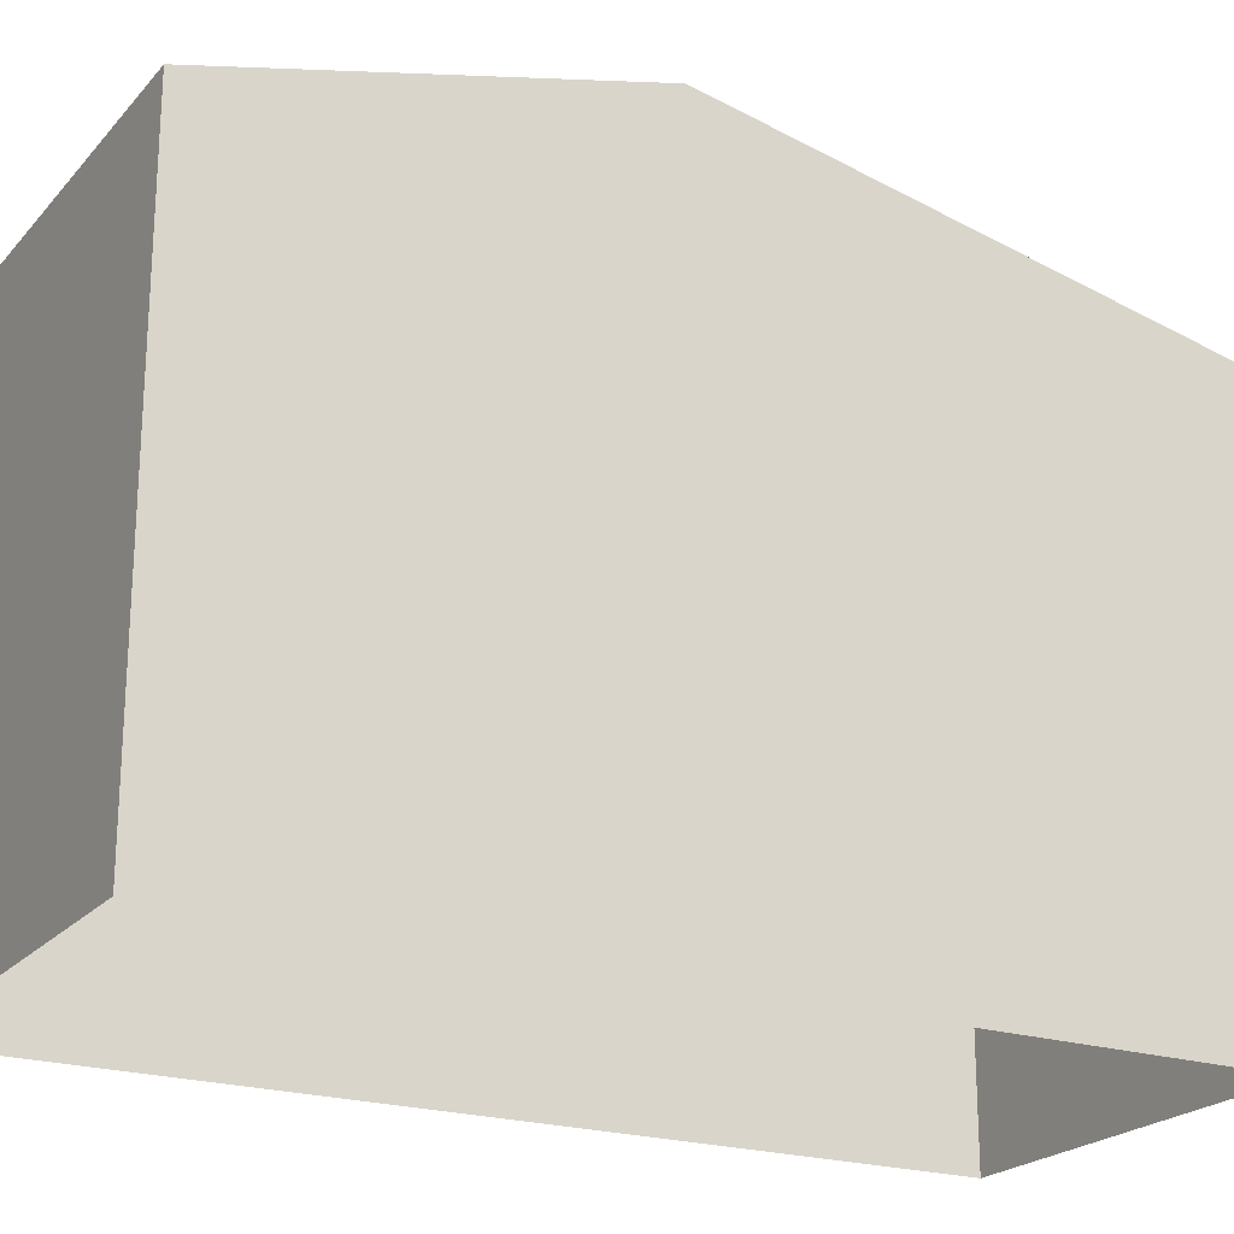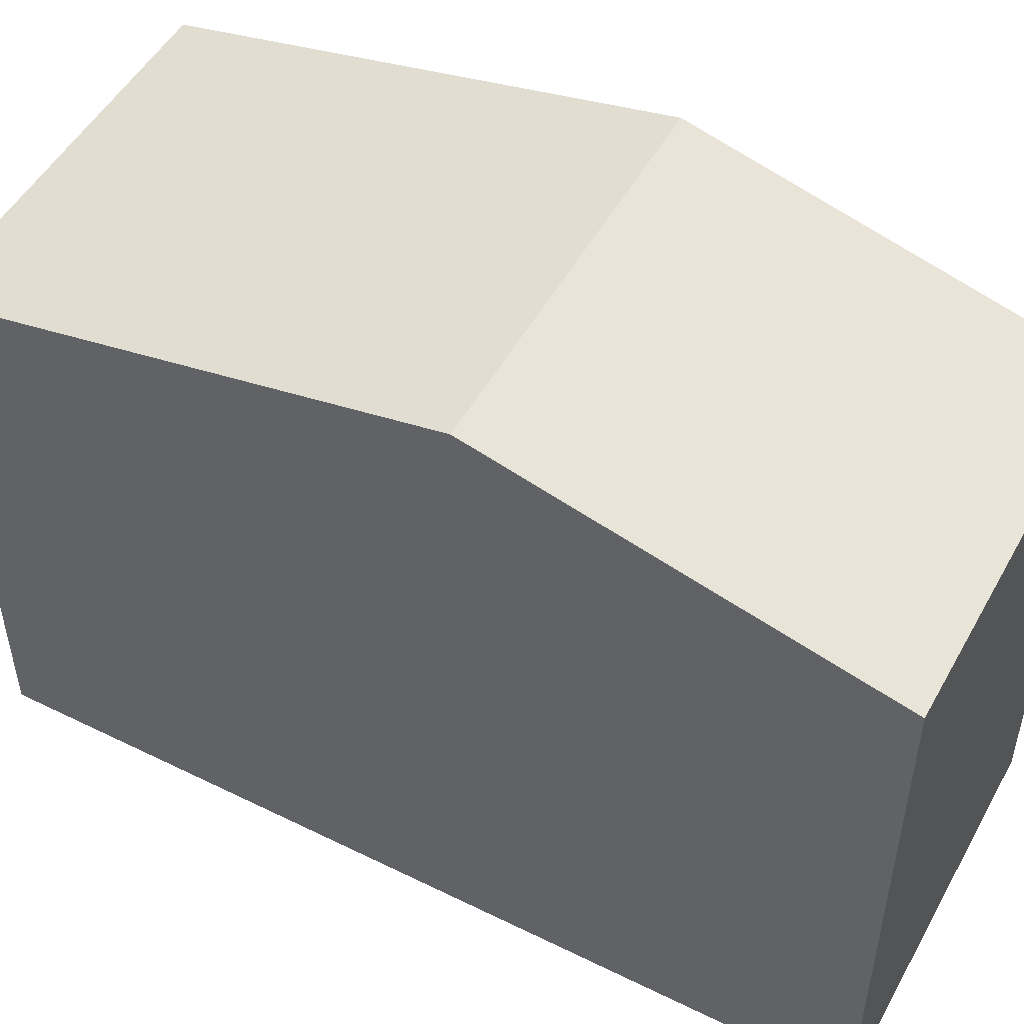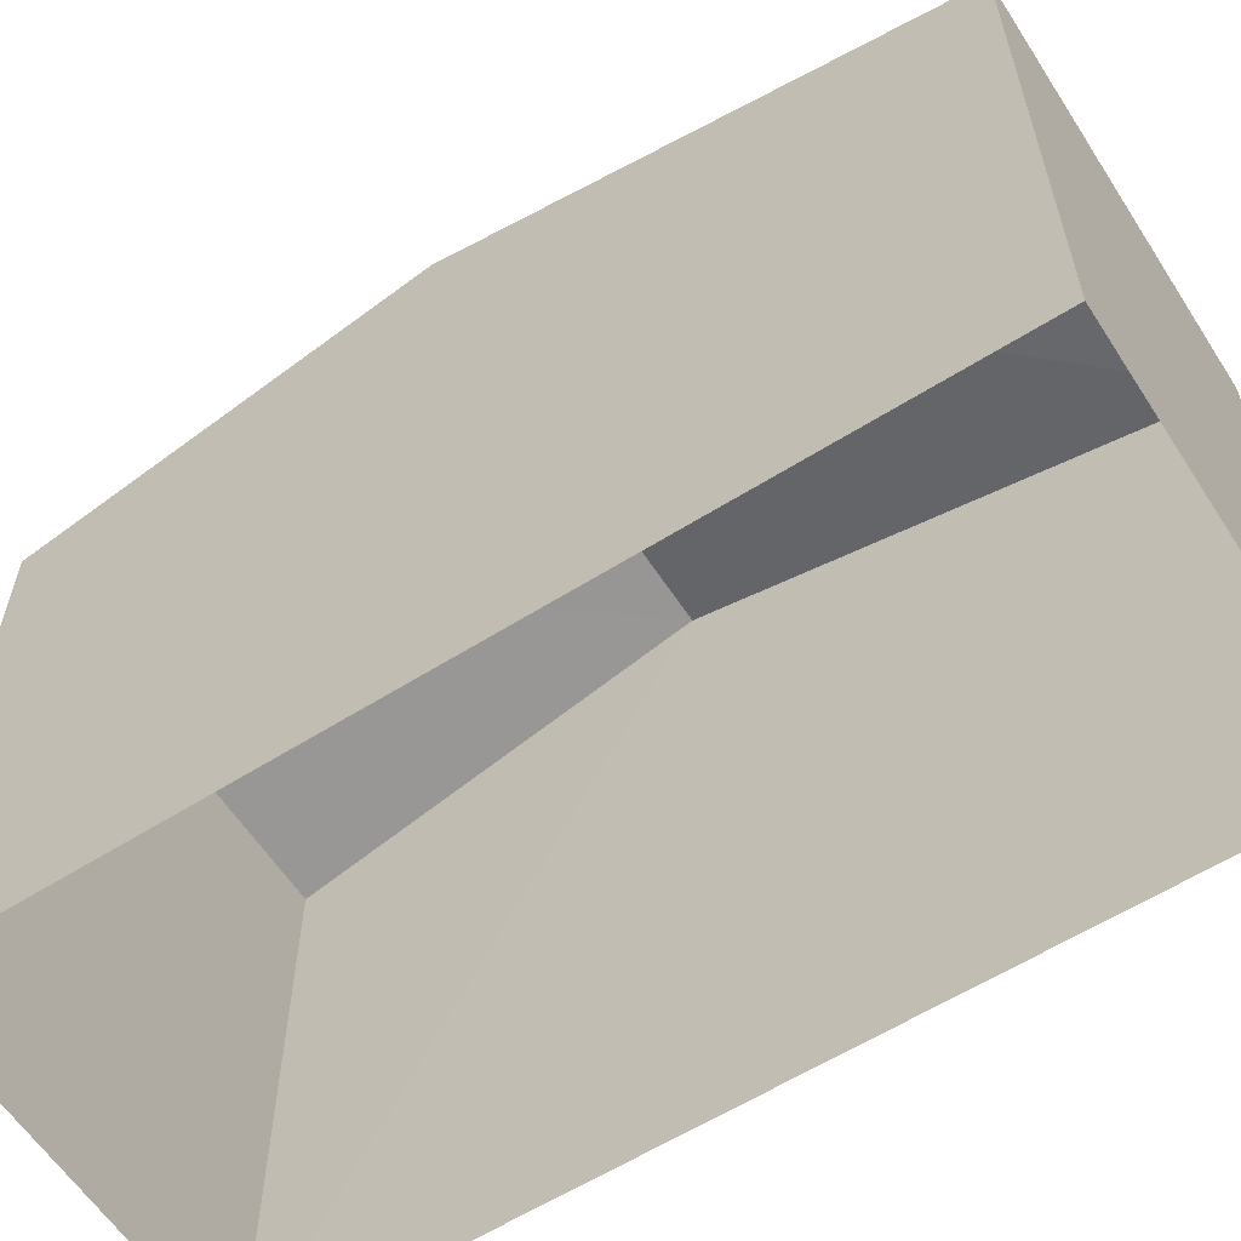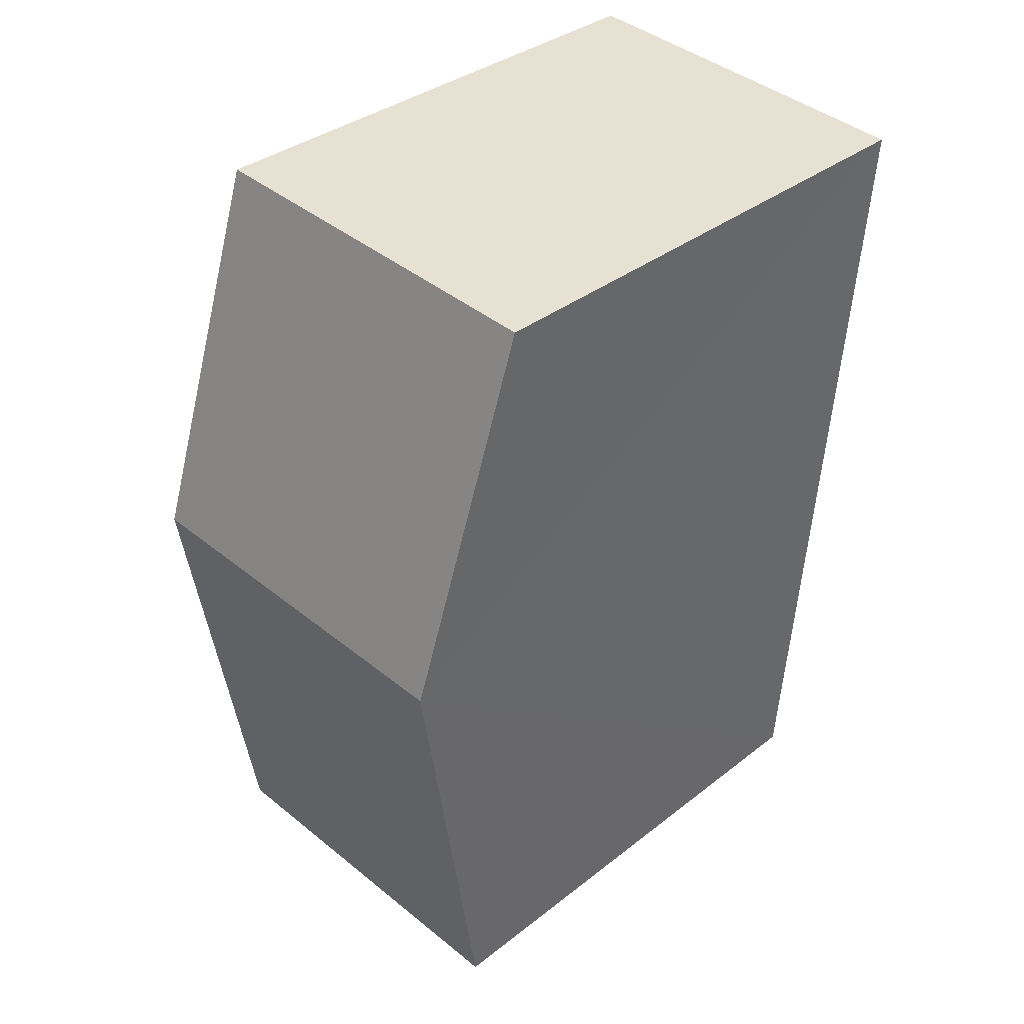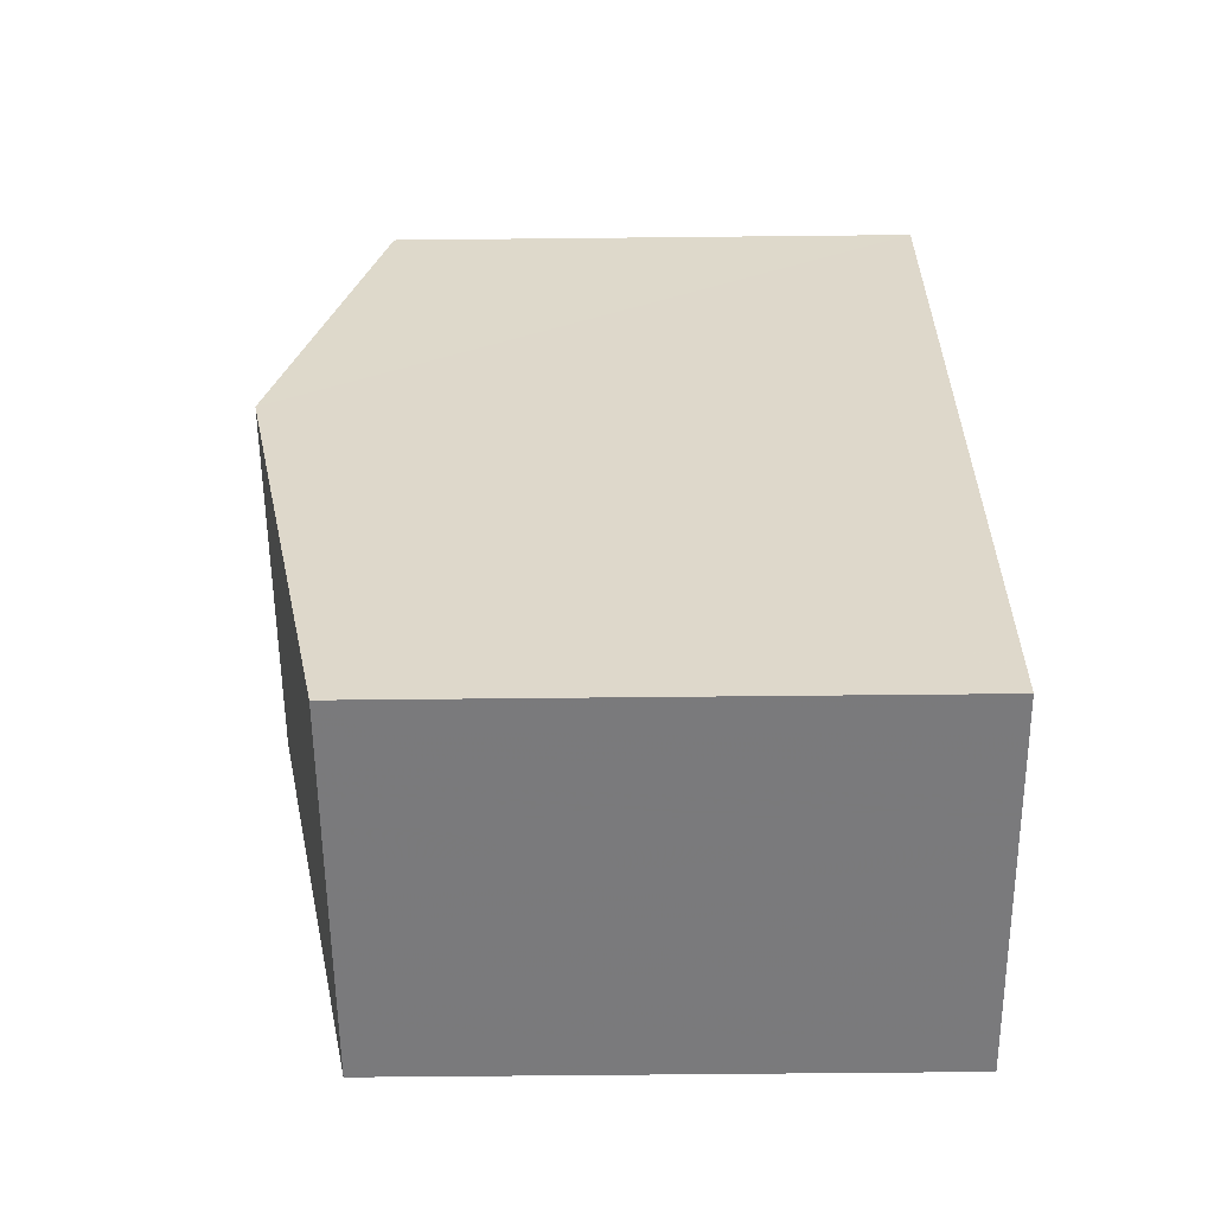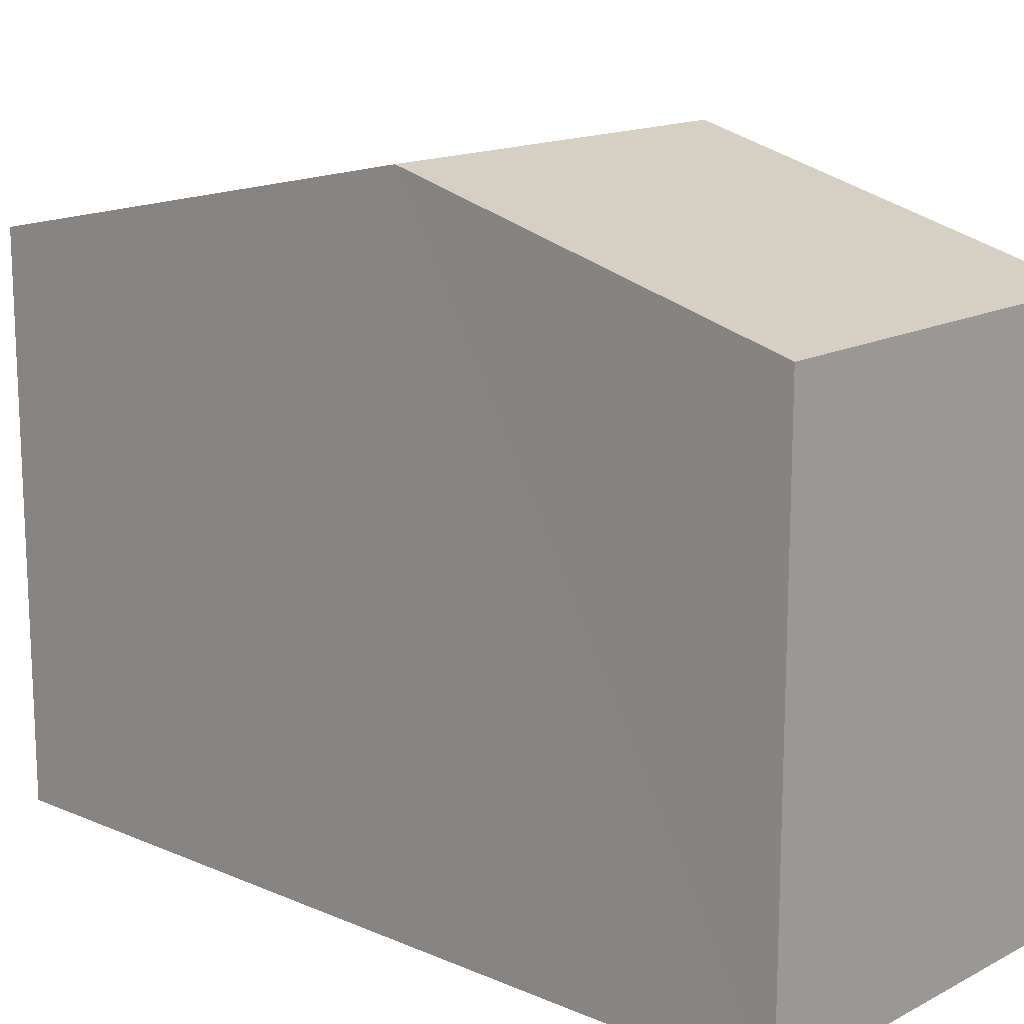
<metadata>
{"format":"obj","ext":"obj","renderer":"f3d","projection":"perspective","resolution":1024,"background":"white","views":[{"elev":-22.0,"azim":-123.4,"up":"+Z"},{"elev":50.6,"azim":114.3,"up":"+Z"},{"elev":-59.9,"azim":-61.2,"up":"+Z"},{"elev":35.6,"azim":44.2,"up":"+Y"},{"elev":-62.2,"azim":90.6,"up":"+Y"},{"elev":15.1,"azim":128.2,"up":"+Z"}]}
</metadata>
<code>
v -3.732e+05 -1.041e+05 27.57
v -3.732e+05 -1.041e+05 27.57
v -3.732e+05 -1.041e+05 27.57
v -3.732e+05 -1.041e+05 27.57
v -3.732e+05 -1.041e+05 35.34
v -3.732e+05 -1.041e+05 34.14
v -3.732e+05 -1.041e+05 35.34
v -3.732e+05 -1.041e+05 34.14
v -3.732e+05 -1.041e+05 34.14
v -3.732e+05 -1.041e+05 34.14
f 1 2 3
f 1 4 2
f 5 6 7
f 5 8 6
f 7 9 5
f 7 10 9
f 6 4 1
f 6 8 4
f 9 2 5
f 2 4 5
f 4 8 5
f 6 1 7
f 1 3 7
f 3 10 7
f 9 3 2
f 9 10 3

</code>
